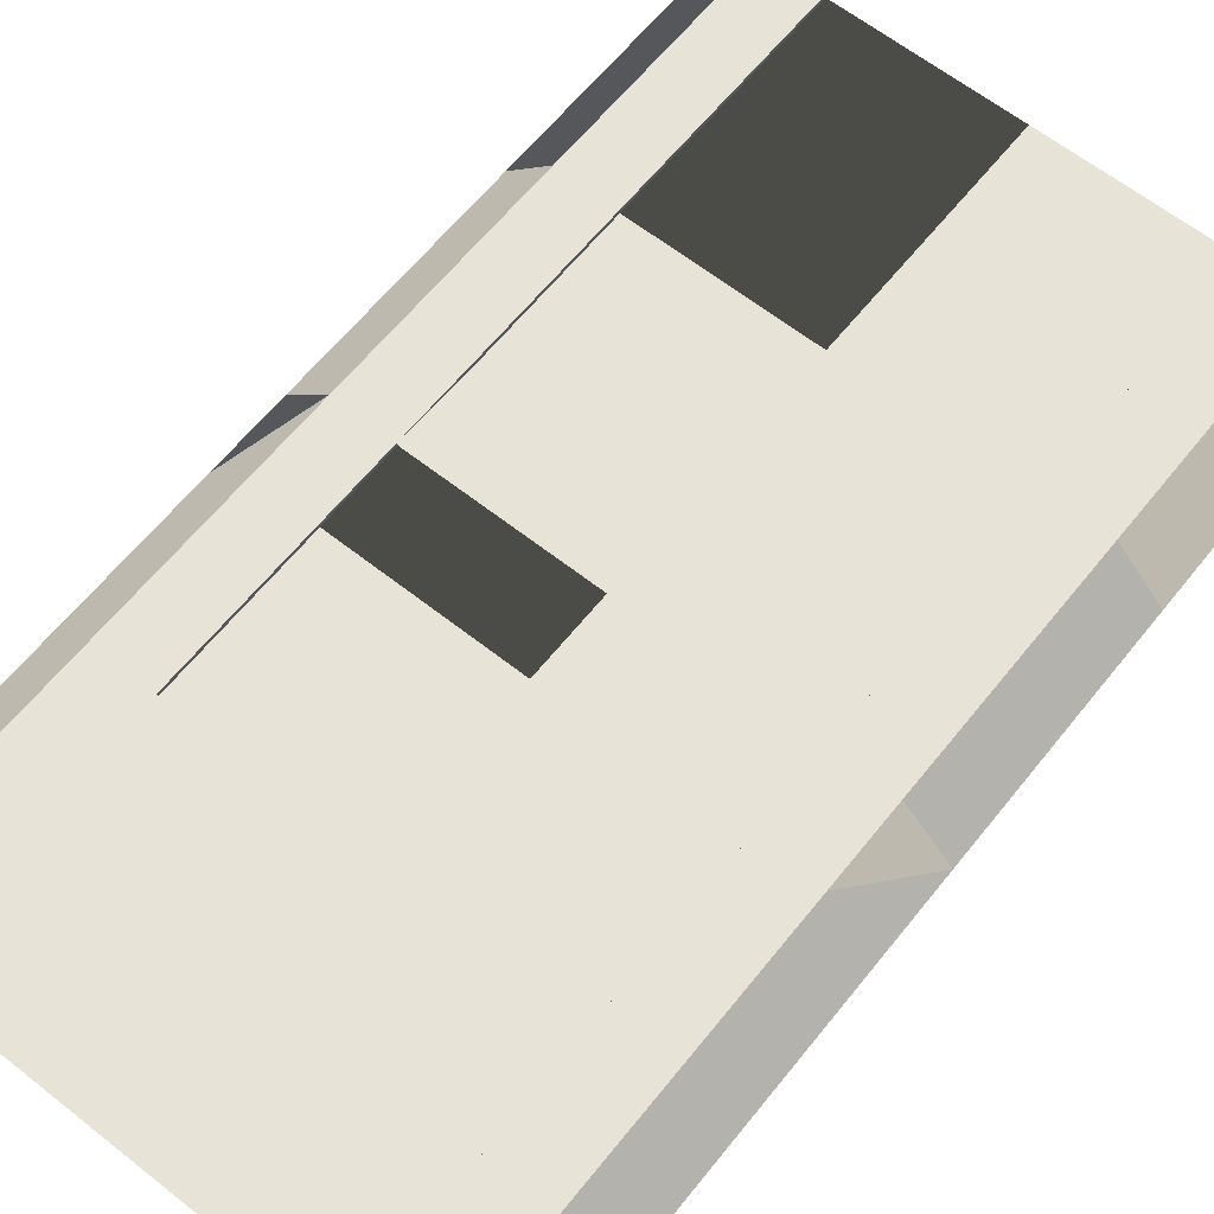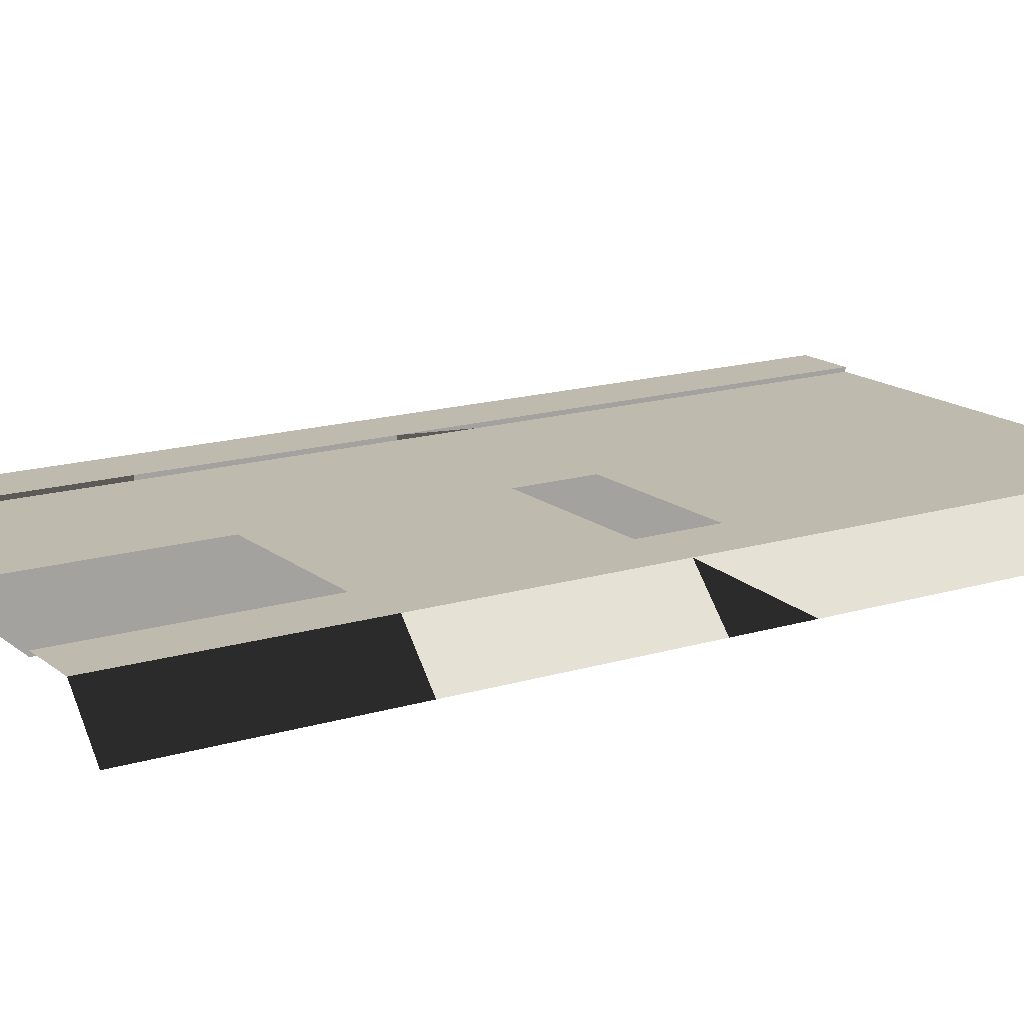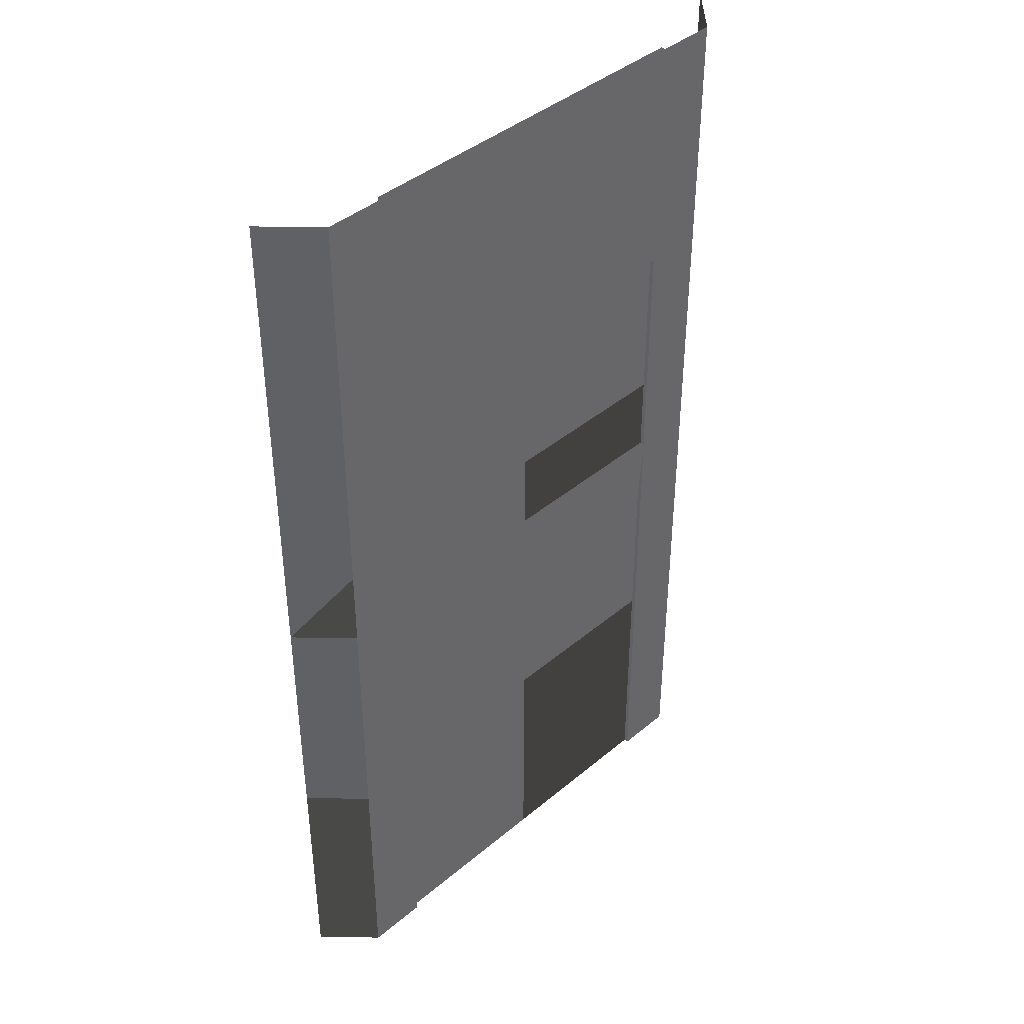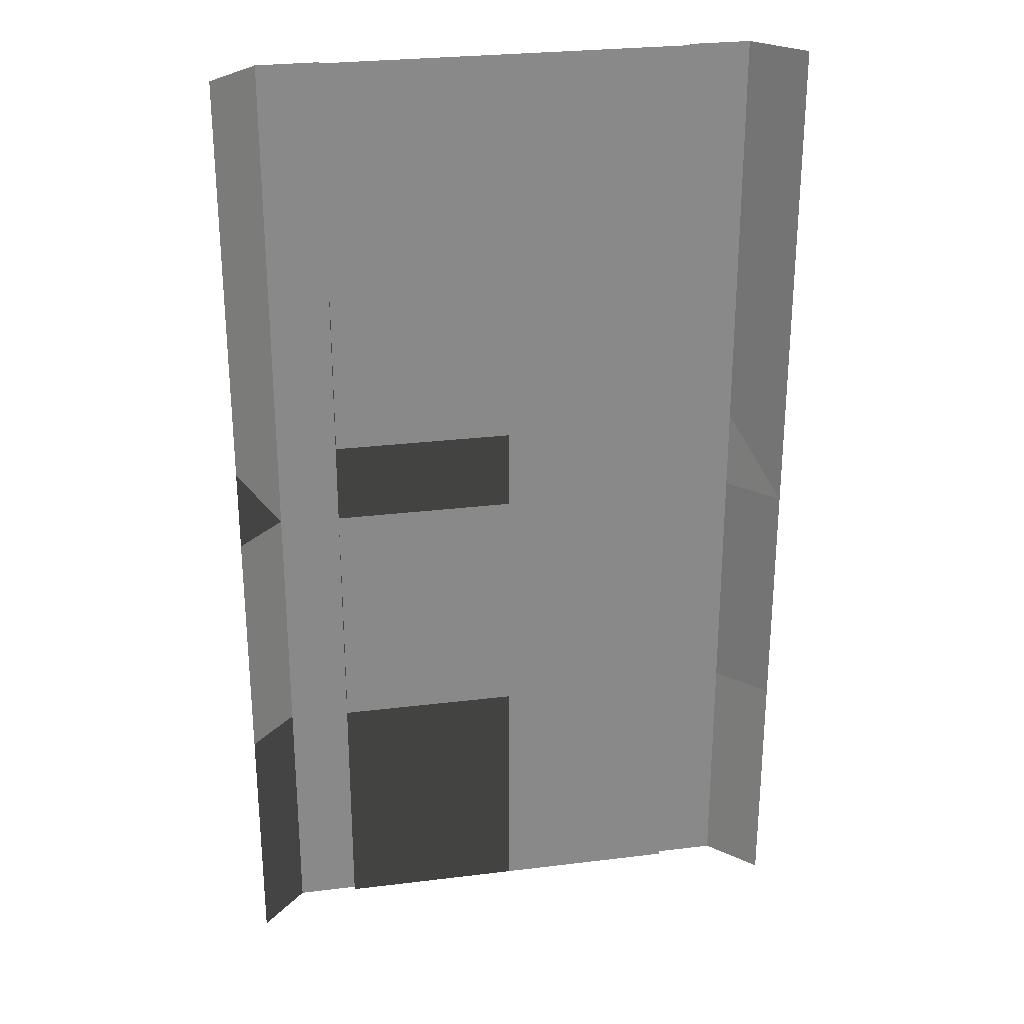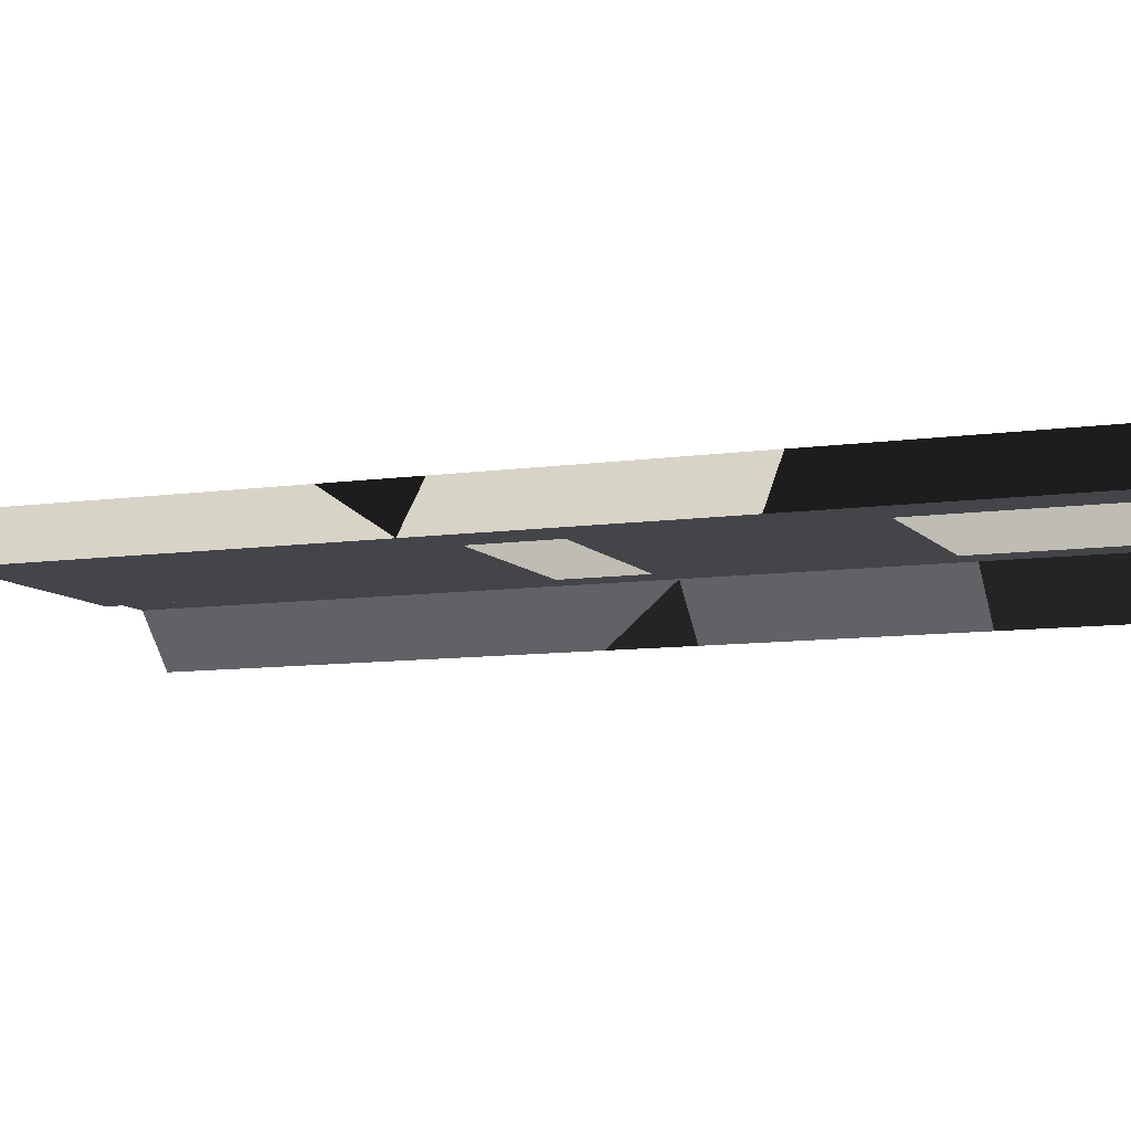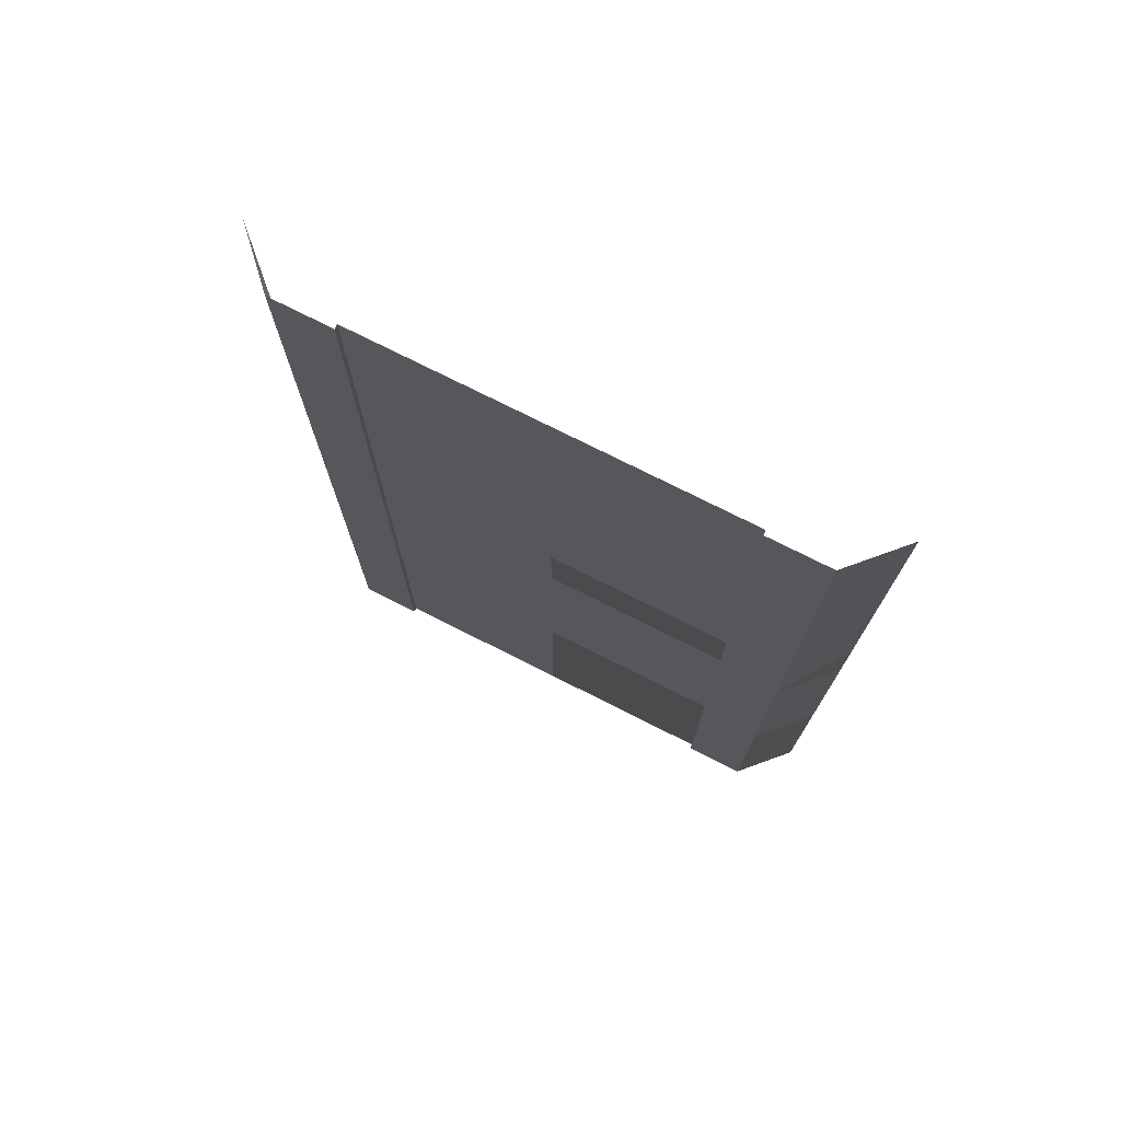
<metadata>
{"format":"obj","ext":"obj","renderer":"f3d","projection":"perspective","resolution":1024,"background":"white","views":[{"elev":62.7,"azim":38.6,"up":"+Y"},{"elev":15.8,"azim":-122.4,"up":"+Y"},{"elev":41.5,"azim":134.7,"up":"+Z"},{"elev":27.2,"azim":-10.8,"up":"+Z"},{"elev":-8.8,"azim":111.8,"up":"+Y"},{"elev":75.8,"azim":-153.3,"up":"+Z"}]}
</metadata>
<code>
v  -16 0 -0
v  -12 0 0
v  -12 0 -5.333
v  -16 0 -5.333
v  12 -0 -0
v  16 0 -0
v  16 0 -5.333
v  12 -0 -5.333
v  -12 -0.3 0
v  -12 -0.3 -5.333
v  -19 -3.165 -0
v  -19 -3.165 5.333
v  -16 0 5.333
v  19 -3.165 -0
v  16 0 5.333
v  19 -3.165 5.333
v  12 -0.3 -0
v  12 -0.3 5.333
v  12 -0 5.333
v  0 -0.3 -0
v  -12 -0.3 5.333
v  0 -0.3 5.333
v  12 -0.3 -5.333
v  0 -0.3 -5.333
v  -16 0 32
v  -12 0 32
v  -12 0 26.67
v  -16 0 26.67
v  -12 0 21.33
v  -16 0 21.33
v  -12 0 16
v  -16 0 16
v  -12 0 10.67
v  -16 0 10.67
v  -12 0 5.333
v  -12 0 -32
v  -16 0 -32
v  -16 0 -26.67
v  -12 0 -26.67
v  -16 0 -21.33
v  -12 0 -21.33
v  -16 0 -16
v  -12 0 -16
v  -16 0 -10.67
v  -12 0 -10.67
v  12 -0 32
v  16 0 32
v  16 0 26.67
v  12 -0 26.67
v  16 0 21.33
v  12 -0 21.33
v  16 0 16
v  12 -0 16
v  16 0 10.67
v  12 -0 10.67
v  16 0 -32
v  12 -0 -32
v  12 -0 -26.67
v  16 0 -26.67
v  12 -0 -21.33
v  16 0 -21.33
v  12 -0 -16
v  16 0 -16
v  12 -0 -10.67
v  16 0 -10.67
v  -12 -0.3 32
v  -12 -0.3 26.67
v  -12 -0.3 21.33
v  -12 -0.3 16
v  -12 -0.3 10.67
v  -12 -0.3 -32
v  -12 -0.3 -26.67
v  -12 -0.3 -21.33
v  -12 -0.3 -16
v  -12 -0.3 -10.67
v  -19 -3.165 -32
v  -19 -3.165 -26.67
v  -19 -3.165 -21.33
v  -19 -3.165 -16
v  -19 -3.165 -10.67
v  -19 -3.165 -5.333
v  -19 -3.165 32
v  -19 -3.165 26.67
v  -19 -3.165 21.33
v  -19 -3.165 16
v  -19 -3.165 10.67
v  19 -3.165 -32
v  19 -3.165 -26.67
v  19 -3.165 -21.33
v  19 -3.165 -16
v  19 -3.165 -10.67
v  19 -3.165 -5.333
v  19 -3.165 32
v  19 -3.165 26.67
v  19 -3.165 21.33
v  19 -3.165 16
v  19 -3.165 10.67
v  12 -0.3 -32
v  12 -0.3 -26.67
v  12 -0.3 -21.33
v  12 -0.3 -16
v  12 -0.3 -10.67
v  12 -0.3 32
v  12 -0.3 26.67
v  12 -0.3 21.33
v  12 -0.3 16
v  12 -0.3 10.67
v  0 -0.3 -32
v  0 -0.3 -26.67
v  0 -0.3 -21.33
v  0 -0.3 -16
v  0 -0.3 -10.67
v  0 -0.3 32
v  0 -0.3 26.67
v  0 -0.3 21.33
v  0 -0.3 16
v  0 -0.3 10.67
g Ground_Node
f 1 2 3
f 3 4 1
f 5 6 7
f 7 8 5
f 2 9 10
f 10 3 2
f 1 11 12
f 12 13 1
f 14 6 15
f 15 16 14
f 5 17 18
f 18 19 5
f 20 9 21
f 21 22 20
f 20 17 23
f 23 24 20
f 25 26 27
f 27 28 25
f 28 27 29
f 29 30 28
f 30 29 31
f 31 32 30
f 32 31 33
f 33 34 32
f 34 33 35
f 35 13 34
f 13 35 2
f 2 1 13
f 36 37 38
f 38 39 36
f 39 38 40
f 40 41 39
f 41 40 42
f 42 43 41
f 43 42 44
f 44 45 43
f 45 44 4
f 4 3 45
f 46 47 48
f 48 49 46
f 49 48 50
f 50 51 49
f 51 50 52
f 52 53 51
f 53 52 54
f 54 55 53
f 55 54 15
f 15 19 55
f 19 15 6
f 6 5 19
f 56 57 58
f 58 59 56
f 59 58 60
f 60 61 59
f 61 60 62
f 62 63 61
f 63 62 64
f 64 65 63
f 65 64 8
f 8 7 65
f 26 66 67
f 67 27 26
f 27 67 68
f 68 29 27
f 29 68 69
f 69 31 29
f 31 69 70
f 70 33 31
f 33 70 21
f 21 35 33
f 35 21 9
f 9 2 35
f 71 36 39
f 39 72 71
f 72 39 41
f 41 73 72
f 73 41 43
f 43 74 73
f 74 43 45
f 45 75 74
f 75 45 3
f 3 10 75
f 37 76 77
f 77 38 37
f 38 77 78
f 78 40 38
f 40 78 79
f 79 42 40
f 42 79 80
f 80 44 42
f 44 80 81
f 81 4 44
f 4 81 11
f 11 1 4
f 82 25 28
f 28 83 82
f 83 28 30
f 30 84 83
f 84 30 32
f 32 85 84
f 85 32 34
f 34 86 85
f 86 34 13
f 13 12 86
f 87 56 59
f 59 88 87
f 88 59 61
f 61 89 88
f 89 61 63
f 63 90 89
f 90 63 65
f 65 91 90
f 91 65 7
f 7 92 91
f 92 7 6
f 6 14 92
f 47 93 94
f 94 48 47
f 48 94 95
f 95 50 48
f 50 95 96
f 96 52 50
f 52 96 97
f 97 54 52
f 54 97 16
f 16 15 54
f 57 98 99
f 99 58 57
f 58 99 100
f 100 60 58
f 60 100 101
f 101 62 60
f 62 101 102
f 102 64 62
f 64 102 23
f 23 8 64
f 8 23 17
f 17 5 8
f 103 46 49
f 49 104 103
f 104 49 51
f 51 105 104
f 105 51 53
f 53 106 105
f 106 53 55
f 55 107 106
f 107 55 19
f 19 18 107
f 108 71 72
f 109 108 72
f 109 72 73
f 73 110 109
f 110 73 74
f 74 111 110
f 111 74 75
f 75 112 111
f 112 75 10
f 10 24 112
f 24 10 9
f 9 20 24
f 66 113 114
f 114 67 66
f 67 114 115
f 115 68 67
f 68 115 116
f 116 69 68
f 69 116 117
f 117 70 69
f 70 117 22
f 22 21 70
f 113 103 104
f 104 114 113
f 114 104 105
f 105 115 114
f 115 105 106
f 106 116 115
f 116 106 107
f 107 117 116
f 117 107 18
f 18 22 117
f 22 18 17
f 17 20 22
f 99 98 108
f 99 108 109
f 99 109 110
f 110 100 99
f 100 110 111
f 111 101 100
f 101 111 112
f 112 102 101
f 102 112 24
f 24 23 102

</code>
